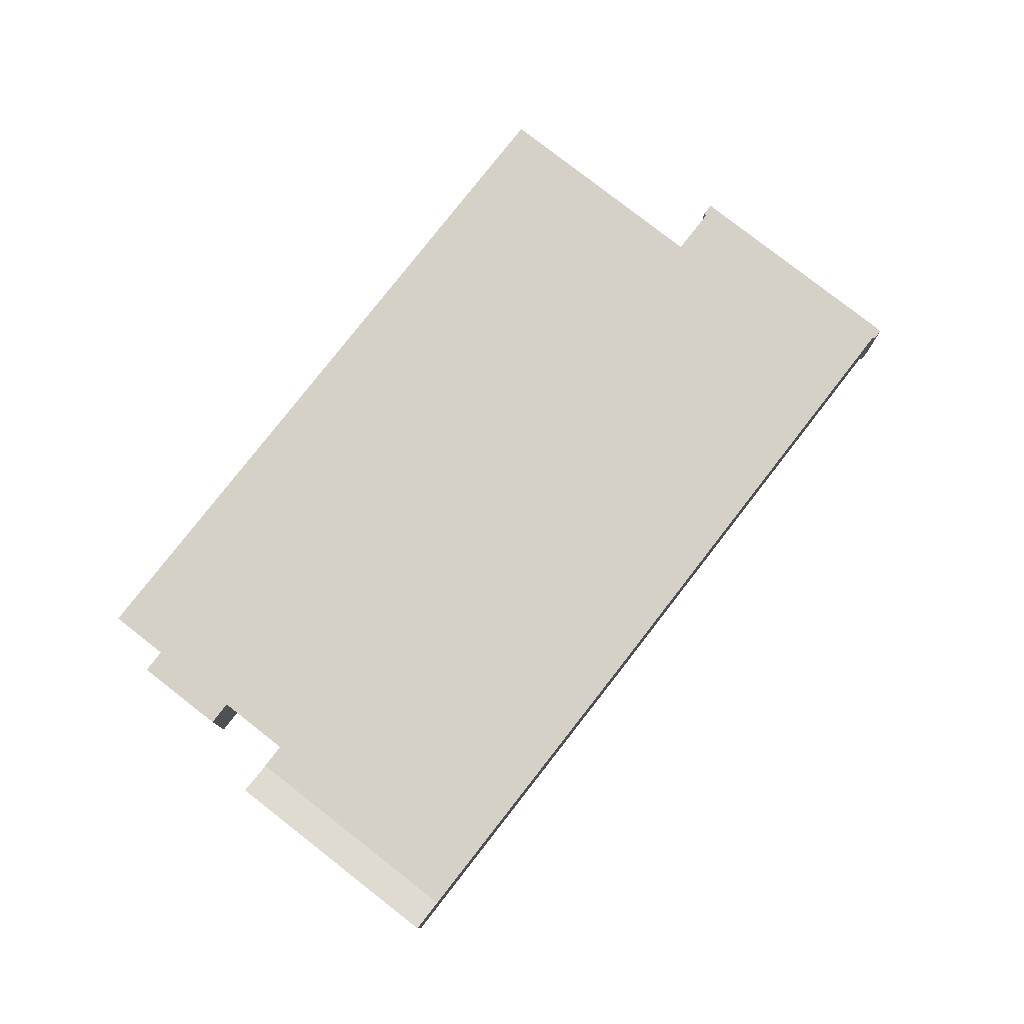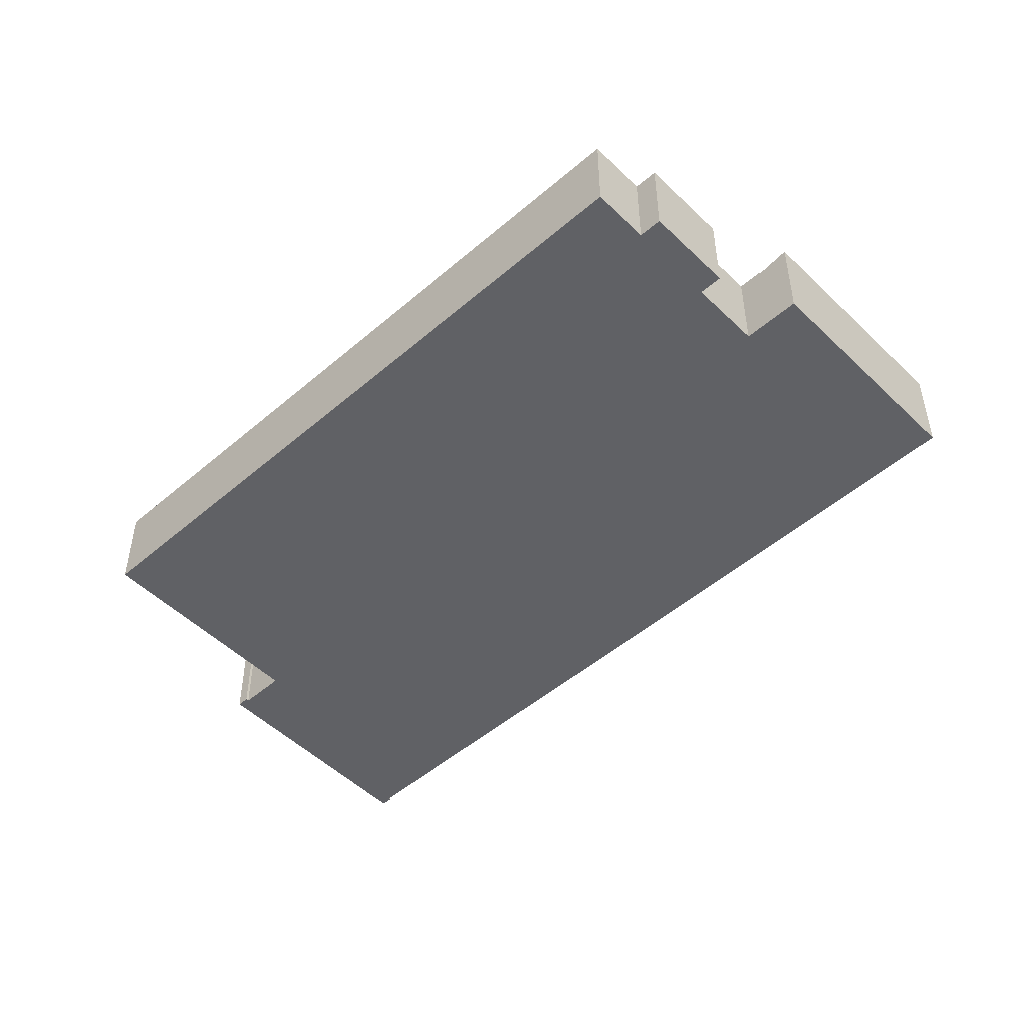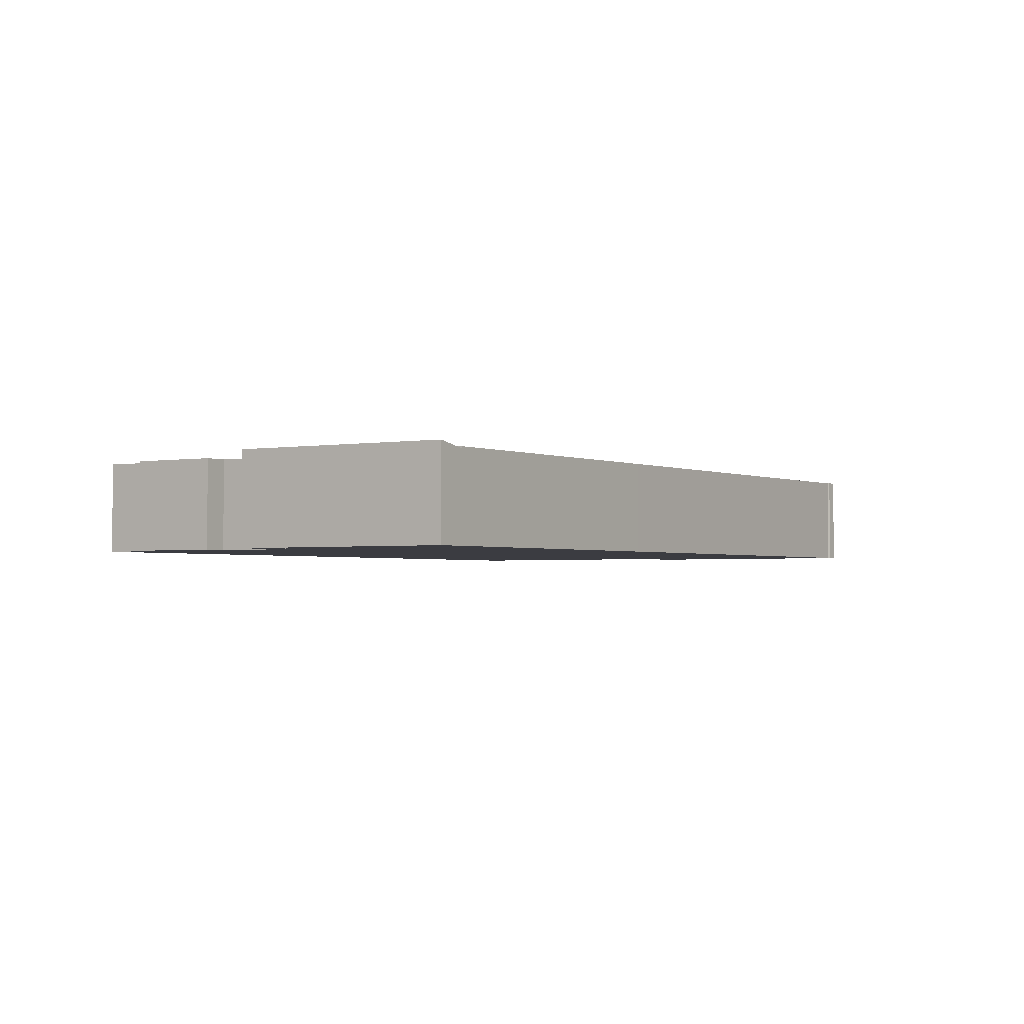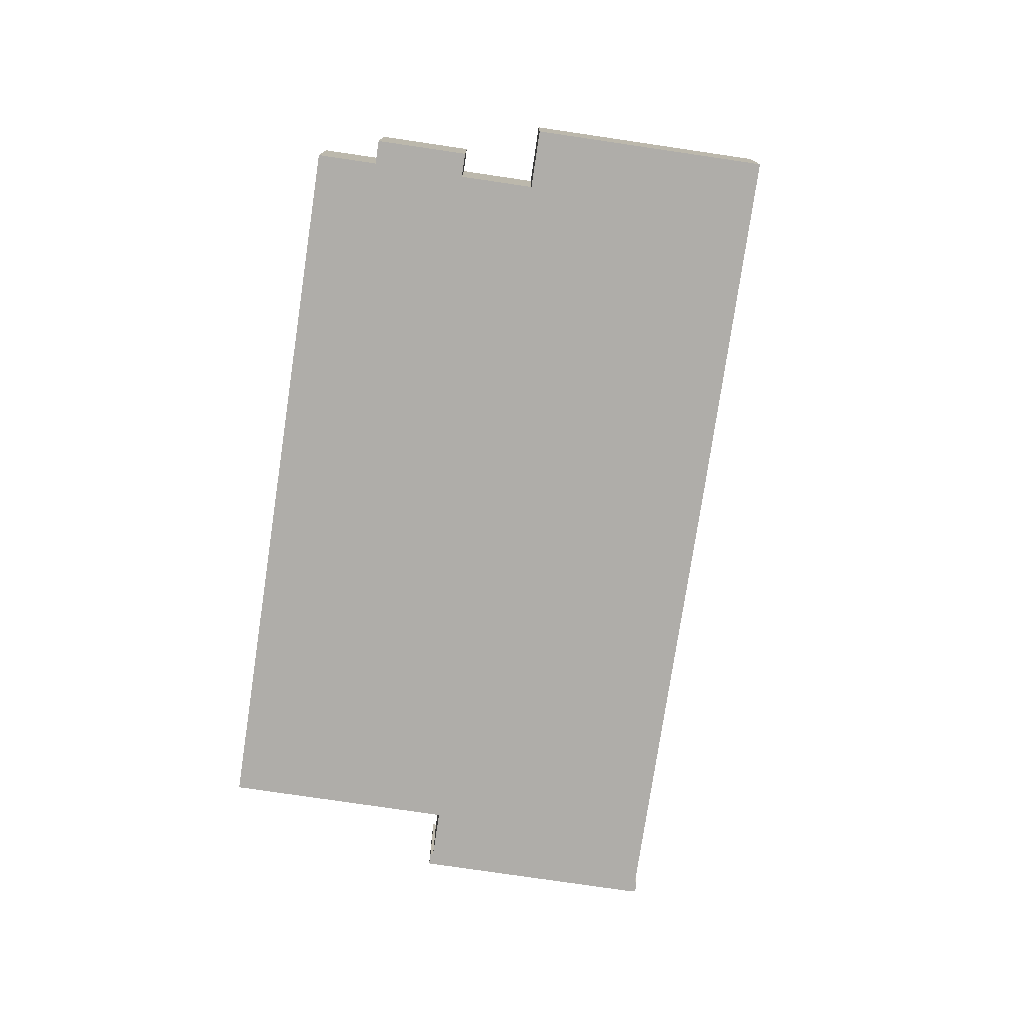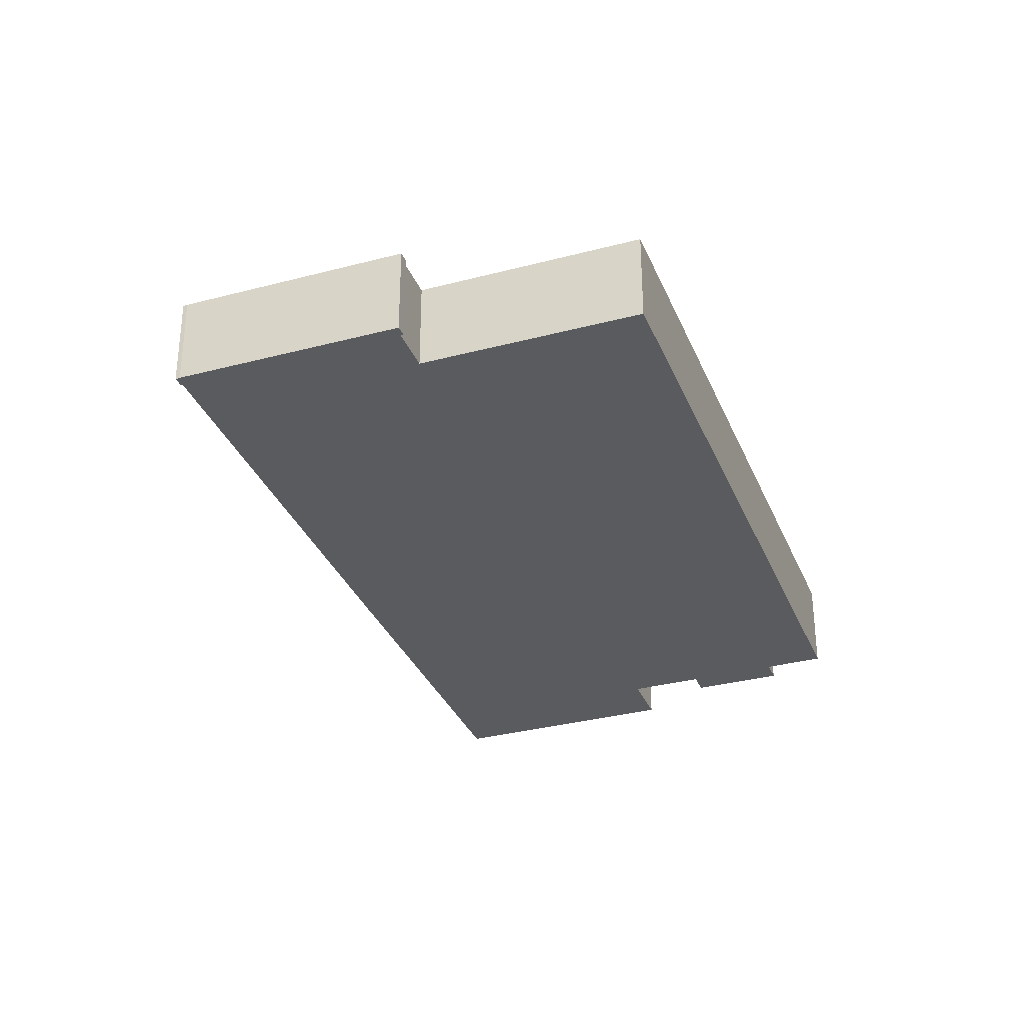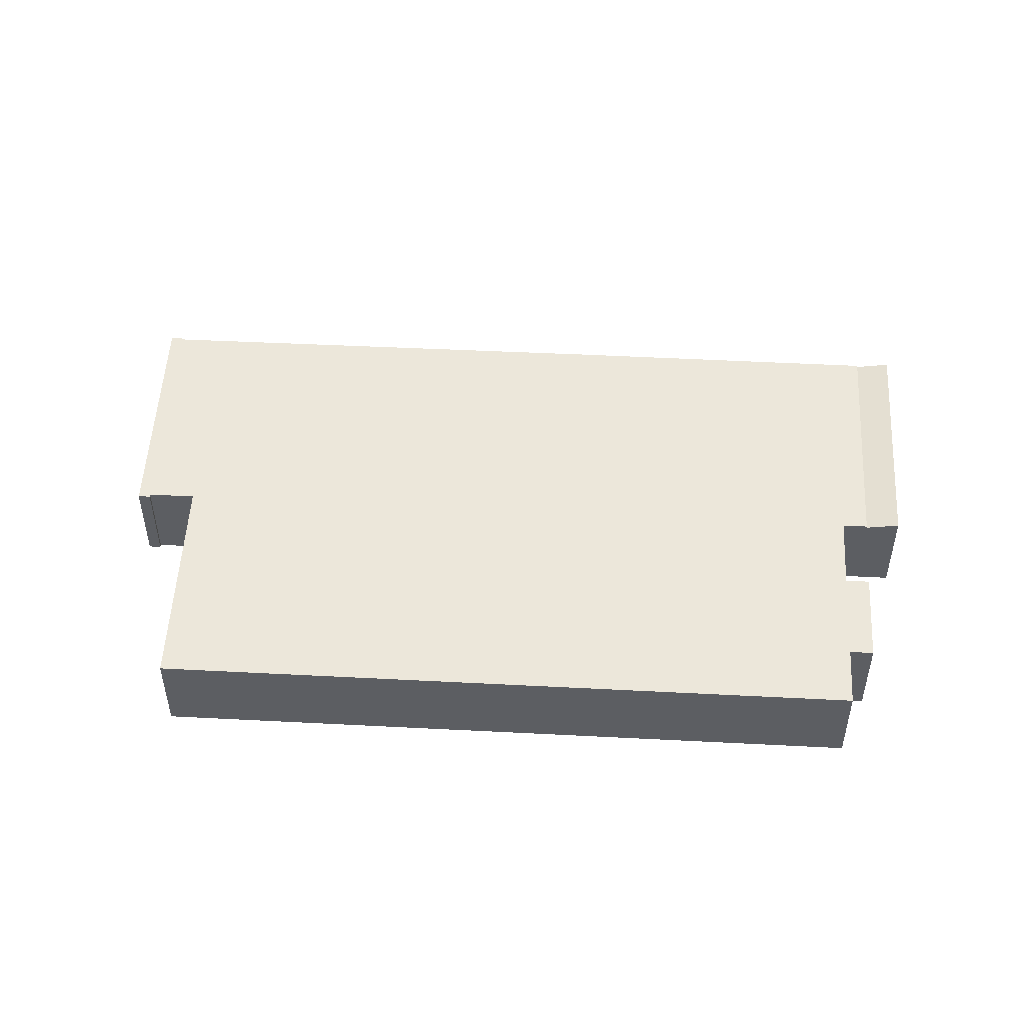
<metadata>
{"format":"obj","ext":"obj","renderer":"f3d","projection":"perspective","resolution":1024,"background":"white","views":[{"elev":79.1,"azim":-103.6,"up":"+Y"},{"elev":-50.1,"azim":171.8,"up":"+Y"},{"elev":-2.2,"azim":-108.1,"up":"+Y"},{"elev":-77.2,"azim":-150.0,"up":"+Y"},{"elev":-32.9,"azim":58.5,"up":"+Y"},{"elev":51.8,"azim":131.6,"up":"+Y"}]}
</metadata>
<code>
v  44.53 7.81 55.52
v  43.92 7.81 55.39
v  44.18 7.81 55.74
v  43.63 7.81 55.01
v  43.73 7.81 54.86
v  41.24 7.81 51.76
v  52.45 7.81 49.25
v  18.79 7.81 23.71
v  5.487 7.81 6.922
v  60.14 7.81 43.15
v  1.783 7.81 2.249
v  59.33 7.81 42.48
v  59.47 7.81 42.37
v  60.16 7.81 43.13
v  59.5 7.81 42.34
v  59.52 7.81 42.32
v  37.5 7.81 -16.46
v  30.1 7.81 -17.46
v  63.66 7.81 16.55
v  34.15 7.81 -20.68
v  72.09 7.81 27.18
v  18.93 7.81 -8.581
v  60.45 7.81 36.4
v  18.96 7.81 -8.606
v  23.93 7.81 -12.54
v  22.65 7.81 -14.16
v  28.83 7.81 -19.06
v  67.05 7.81 20.82
v  56.8 7.81 39.3
v  17.59 7.81 -10.28
v  56.86 7.81 39.37
v  56.97 7.81 39.16
v  59.34 7.81 37.28
v  60.16 -2.641e-15 43.13
v  60.14 -2.642e-15 43.15
v  52.45 -3.015e-15 49.25
v  44.53 -3.4e-15 55.52
v  56.8 -2.406e-15 39.3
v  56.97 -2.398e-15 39.16
v  59.34 -2.283e-15 37.28
v  72.09 -1.664e-15 27.18
v  60.45 -2.229e-15 36.4
v  44.18 -3.413e-15 55.74
v  59.52 -2.592e-15 42.32
v  59.33 -2.601e-15 42.48
v  56.86 -2.411e-15 39.37
v  67.05 -1.275e-15 20.82
v  63.66 -1.013e-15 16.55
v  37.5 1.008e-15 -16.46
v  34.15 1.266e-15 -20.68
v  30.1 1.069e-15 -17.46
v  28.83 1.167e-15 -19.06
v  18.93 5.254e-16 -8.581
v  17.59 6.293e-16 -10.28
v  59.47 -2.594e-15 42.37
v  59.5 -2.593e-15 42.34
v  22.65 8.672e-16 -14.16
v  23.93 7.681e-16 -12.54
v  18.96 5.27e-16 -8.606
v  1.783 -1.377e-16 2.249
v  43.73 -3.359e-15 54.86
v  43.63 -3.368e-15 55.01
v  5.487 -4.239e-16 6.922
v  18.79 -1.452e-15 23.71
v  41.24 -3.169e-15 51.76
v  43.92 -3.392e-15 55.39
v  15.8 8.164 -12.53
v  1.783 7.63 2.249
v  17.59 7.63 -10.28
v  0 8.164 4.999e-16
v  0 0 0
v  15.8 7.671e-16 -12.53
g defaultobject
f 1 2 3
f 2 1 4
f 4 1 5
f 5 1 6
f 6 1 7
f 6 7 8
f 8 7 9
f 9 7 10
f 9 10 11
f 11 10 12
f 12 10 13
f 13 10 14
f 13 14 15
f 15 14 16
f 17 18 19
f 18 17 20
f 21 22 23
f 22 21 24
f 24 21 25
f 25 21 26
f 26 21 18
f 26 18 27
f 18 21 28
f 18 28 19
f 11 29 30
f 29 11 12
f 29 12 31
f 30 29 22
f 22 29 32
f 22 32 33
f 22 33 23
f 10 34 14
f 34 10 7
f 34 7 35
f 35 7 36
f 36 7 1
f 36 1 37
f 38 32 29
f 32 38 33
f 33 38 23
f 23 38 21
f 21 38 39
f 21 39 40
f 21 40 41
f 41 40 42
f 43 1 3
f 1 43 37
f 34 16 14
f 16 34 44
f 45 31 12
f 31 45 29
f 29 45 38
f 38 45 46
f 41 28 21
f 28 41 47
f 28 47 19
f 19 47 48
f 19 48 17
f 17 48 49
f 17 49 20
f 20 49 50
f 51 27 18
f 27 51 52
f 53 30 22
f 30 53 54
f 44 15 16
f 15 44 13
f 13 44 12
f 12 44 55
f 12 55 45
f 55 44 56
f 50 18 20
f 18 50 51
f 52 26 27
f 26 52 57
f 58 24 25
f 24 58 22
f 22 58 53
f 53 58 59
f 54 11 30
f 11 54 60
f 61 4 5
f 4 61 62
f 57 25 26
f 25 57 58
f 60 9 11
f 9 60 63
f 9 63 8
f 8 63 64
f 8 64 6
f 6 64 65
f 6 65 5
f 5 65 61
f 62 2 4
f 2 62 3
f 3 62 43
f 43 62 66
f 54 53 60
f 52 51 57
f 66 37 43
f 37 66 36
f 36 66 62
f 36 62 61
f 36 61 65
f 36 65 64
f 36 64 35
f 35 64 34
f 34 64 45
f 45 64 46
f 46 64 38
f 38 64 39
f 39 64 40
f 40 64 42
f 42 64 41
f 41 64 47
f 47 64 48
f 48 64 49
f 49 64 63
f 49 63 60
f 49 60 53
f 49 53 59
f 49 59 58
f 49 58 57
f 49 57 51
f 49 51 50
f 34 56 44
f 56 34 55
f 55 34 45
f 67 68 69
f 68 67 70
f 71 68 70
f 68 71 60
f 60 69 68
f 69 60 54
f 69 72 67
f 72 69 54
f 72 70 67
f 70 72 71
f 72 60 71
f 60 72 54

</code>
